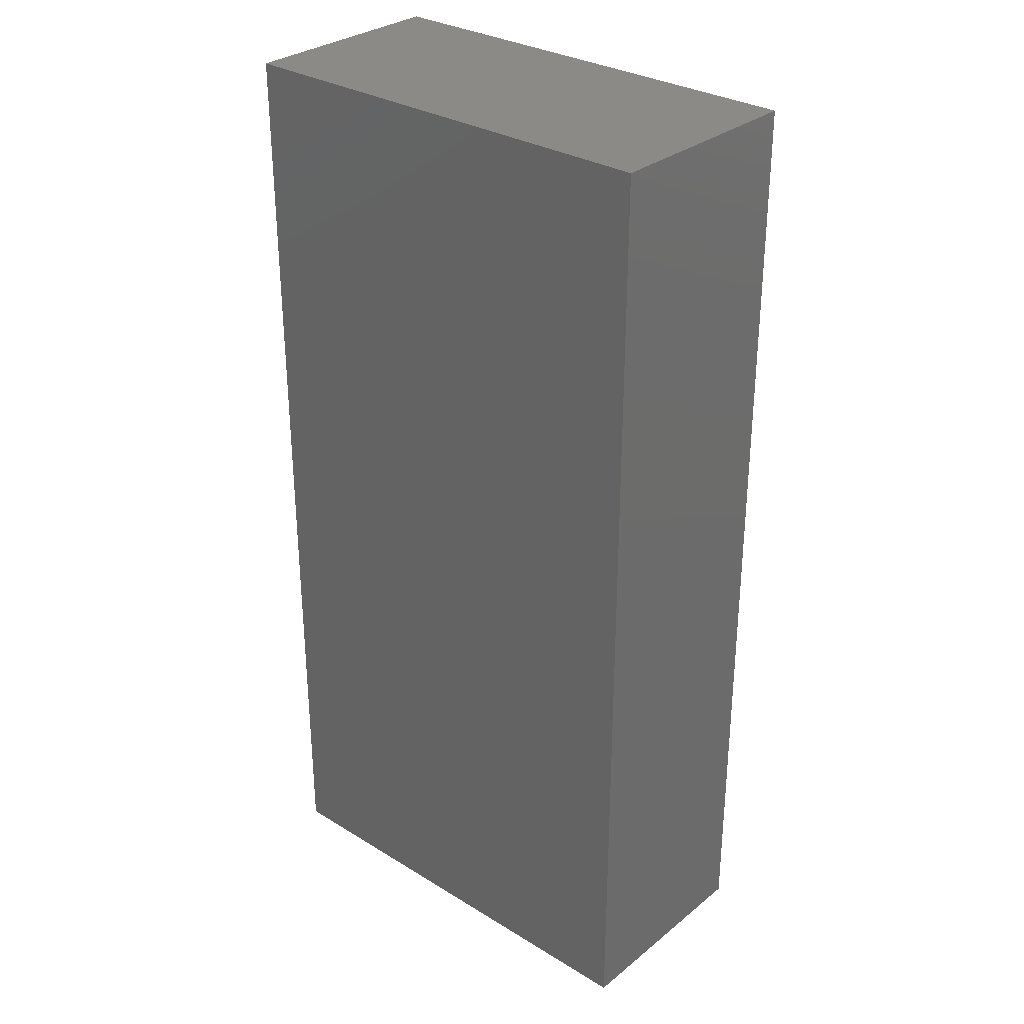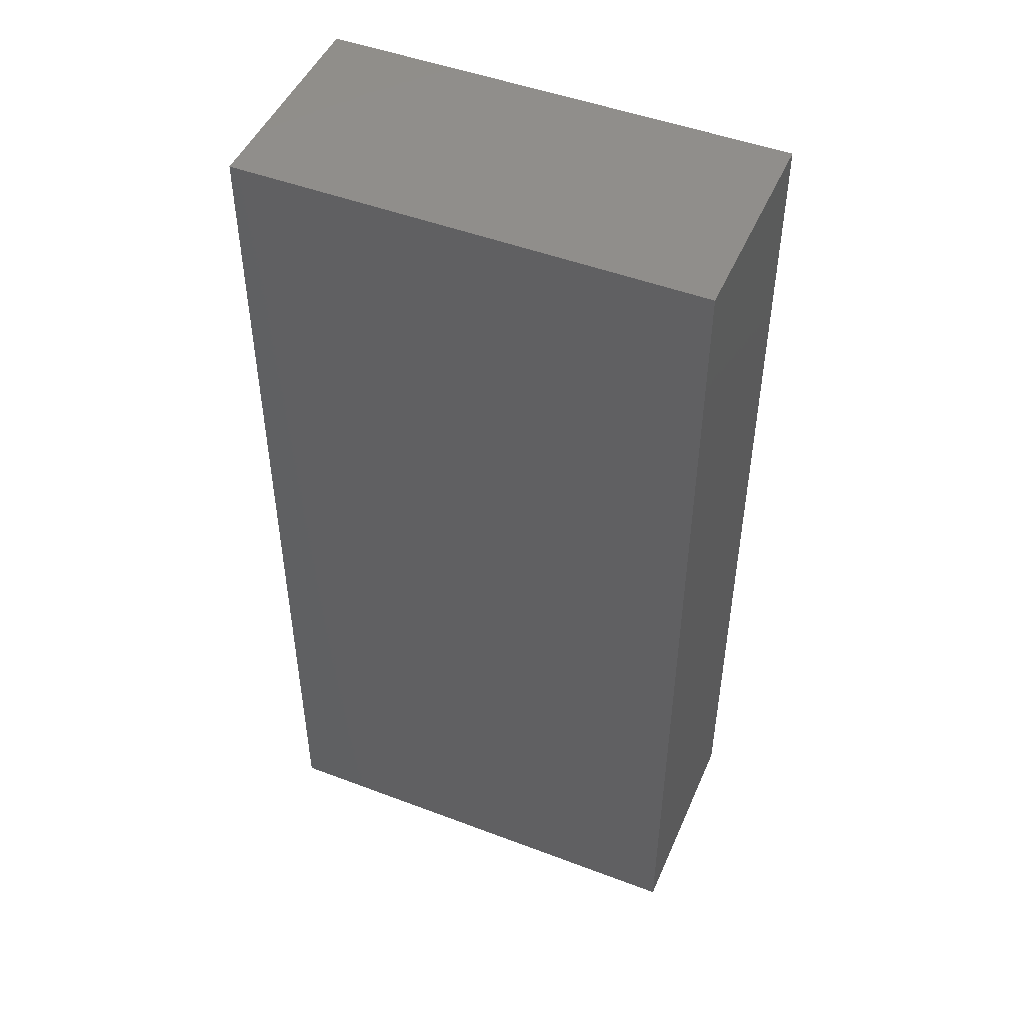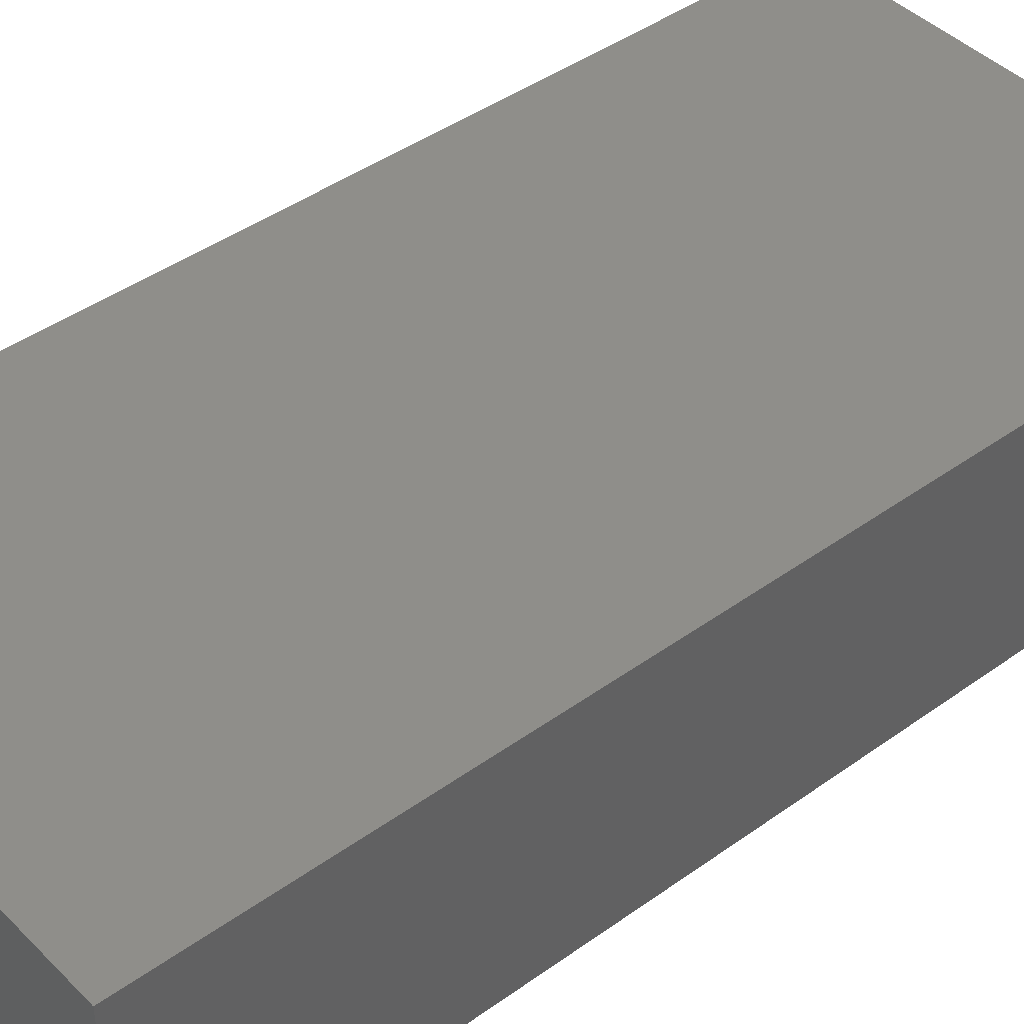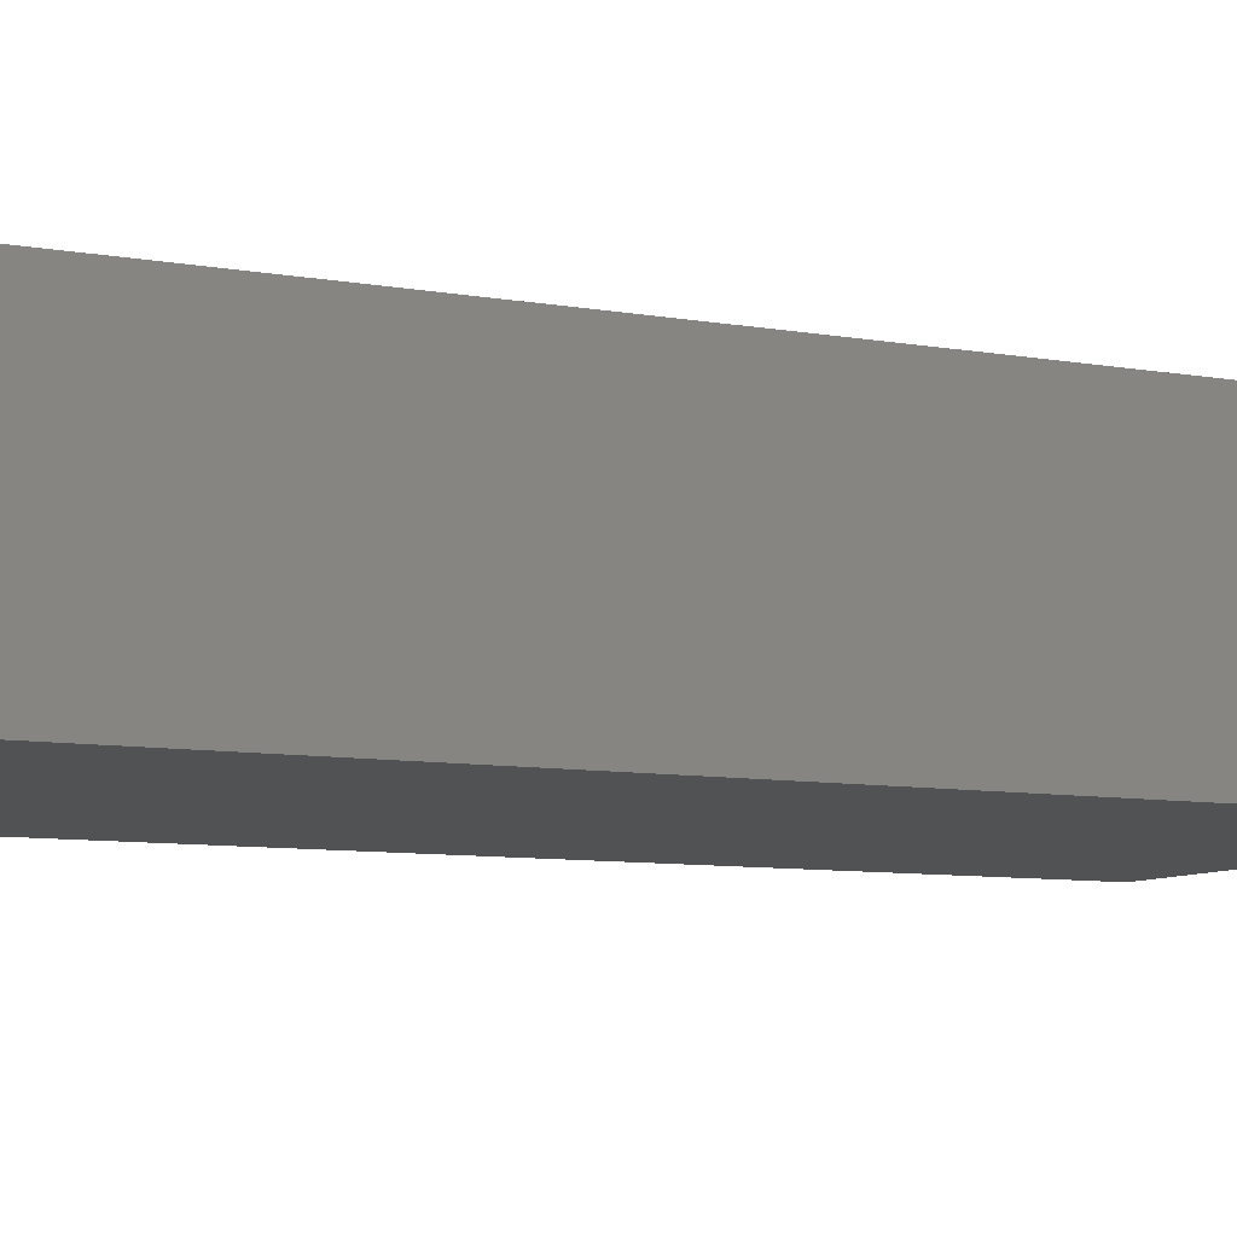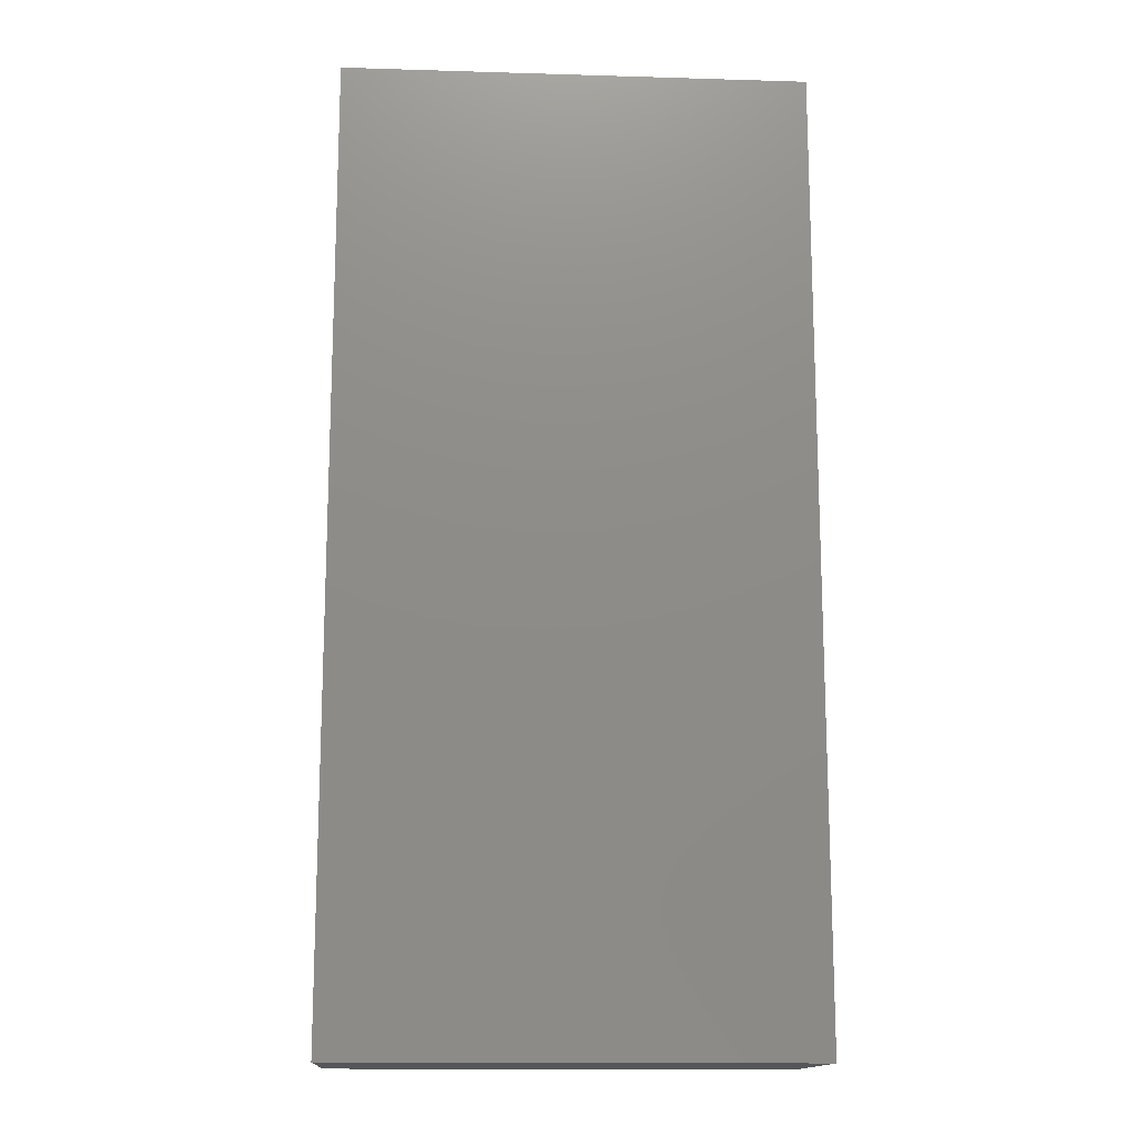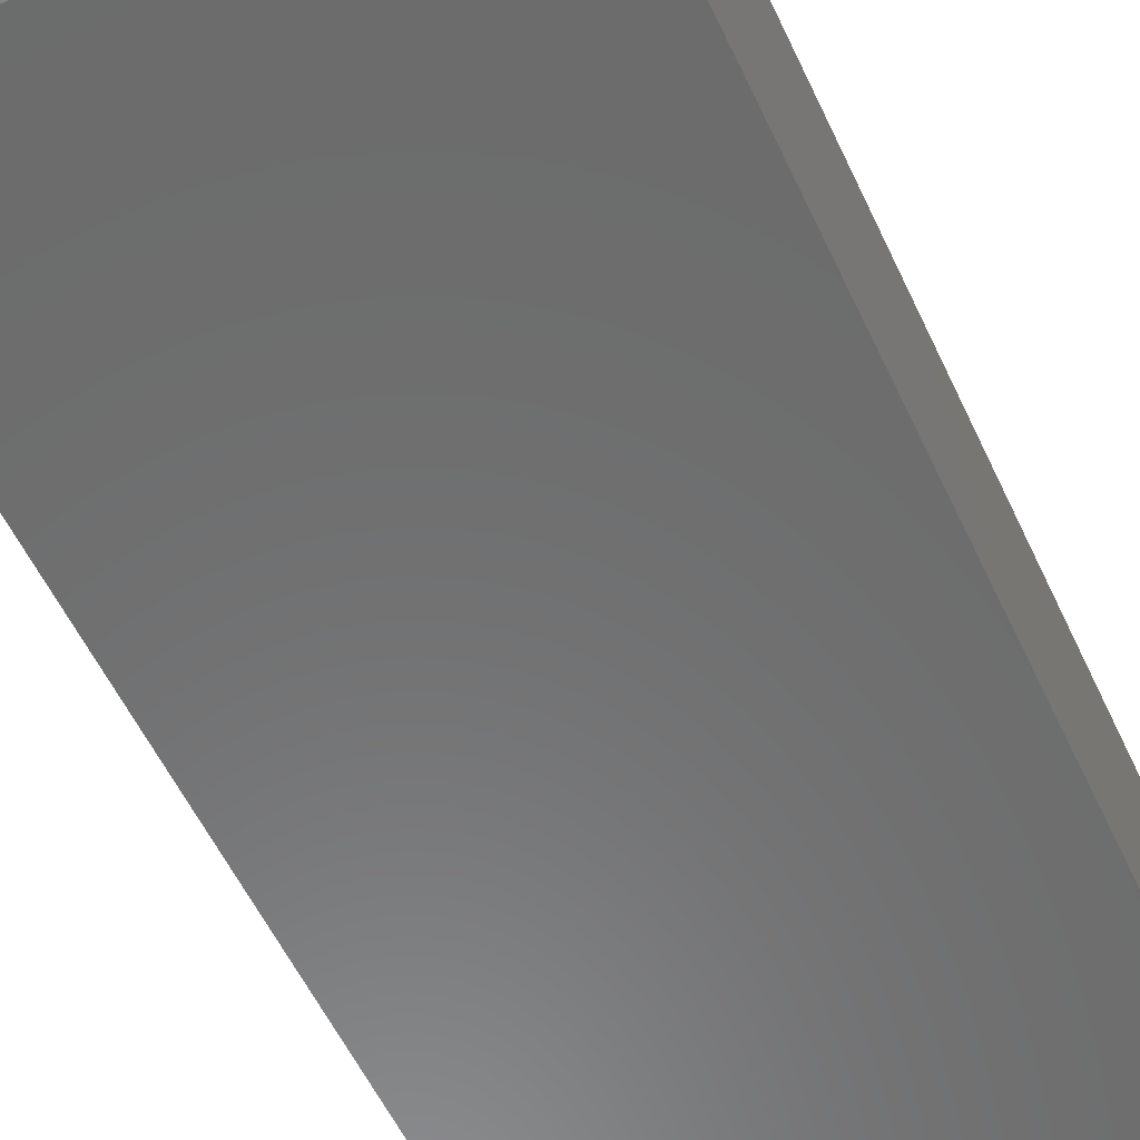
<metadata>
{"format":"stl","ext":"stl","renderer":"f3d","projection":"perspective","resolution":1024,"background":"white","views":[{"elev":30.7,"azim":-138.7,"up":"+Z"},{"elev":48.1,"azim":-157.0,"up":"+Z"},{"elev":42.9,"azim":49.5,"up":"+Y"},{"elev":-8.1,"azim":63.1,"up":"+Y"},{"elev":-14.7,"azim":176.3,"up":"+Z"},{"elev":-58.1,"azim":-154.7,"up":"+Y"}]}
</metadata>
<code>
# stl→obj: 42 verts, 72 faces
v -0.05176 -0.1135 -0.3949
v -0.0487 -0.1138 -0.3948
v -0.04575 -0.1146 -0.3947
v -0.1984 -0.1862 -0.3985
v -0.2001 -0.1172 -0.3985
v -0.03709 -0.1228 -0.3945
v -0.03613 -0.1257 -0.3945
v -0.03576 -0.1288 -0.3945
v -0.03445 -0.1822 -0.3944
v -0.04302 -0.116 -0.3946
v -0.0406 -0.1178 -0.3946
v -0.0386 -0.1202 -0.3945
v -0.04096 -0.1146 -0.59
v -0.04391 -0.1138 -0.59
v -0.04696 -0.1135 -0.5901
v -0.1936 -0.1862 -0.5937
v -0.02965 -0.1822 -0.5897
v -0.03097 -0.1288 -0.5897
v -0.03134 -0.1257 -0.5897
v -0.0323 -0.1228 -0.5897
v -0.1953 -0.1172 -0.5938
v -0.03381 -0.1202 -0.5898
v -0.03581 -0.1178 -0.5898
v -0.03822 -0.116 -0.5899
v -0.5703 -0.3047 -0.5938
v -0.5703 0 -0.5938
v 0.08035 -0.3047 -0.5938
v 0.08035 7.224e-17 -0.5938
v -0.4111 -0.1158 -0.3972
v -0.3018 -0.1132 -0.3945
v -0.4094 -0.1849 -0.3971
v -0.3001 -0.1822 -0.3944
v -0.4592 -0.1862 -0.5937
v -0.4609 -0.1172 -0.5938
v -0.4627 -0.1862 -0.4531
v -0.4644 -0.1172 -0.4532
v -0.2953 -0.1822 -0.5897
v -0.297 -0.1132 -0.5897
v -0.5703 -0.3047 0.75
v 0.08035 -0.3047 0.75
v -0.5703 1.492e-16 0.75
v 0.08035 2.214e-16 0.75
f 1 2 3
f 4 5 6
f 4 6 7
f 4 7 8
f 4 8 9
f 5 1 3
f 5 3 10
f 5 10 11
f 5 11 12
f 5 12 6
f 13 14 15
f 16 17 18
f 16 18 19
f 16 19 20
f 16 20 21
f 21 20 22
f 21 22 23
f 21 23 24
f 21 24 13
f 21 13 15
f 18 17 8
f 8 17 9
f 21 15 5
f 5 15 1
f 23 10 24
f 24 10 3
f 24 3 13
f 13 3 2
f 13 2 14
f 14 2 1
f 14 1 15
f 10 23 11
f 11 23 22
f 11 22 12
f 12 22 20
f 12 20 6
f 6 20 19
f 6 19 7
f 7 19 18
f 7 18 8
f 25 26 27
f 27 26 28
f 16 21 4
f 4 21 5
f 17 16 9
f 9 16 4
f 29 30 31
f 31 30 32
f 33 34 35
f 35 34 36
f 37 33 32
f 32 33 35
f 32 35 31
f 34 38 36
f 36 38 30
f 36 30 29
f 31 35 29
f 29 35 36
f 34 33 38
f 38 33 37
f 38 37 30
f 30 37 32
f 25 27 39
f 39 27 40
f 26 41 28
f 28 41 42
f 39 41 25
f 25 41 26
f 40 42 39
f 39 42 41
f 27 28 40
f 40 28 42

</code>
